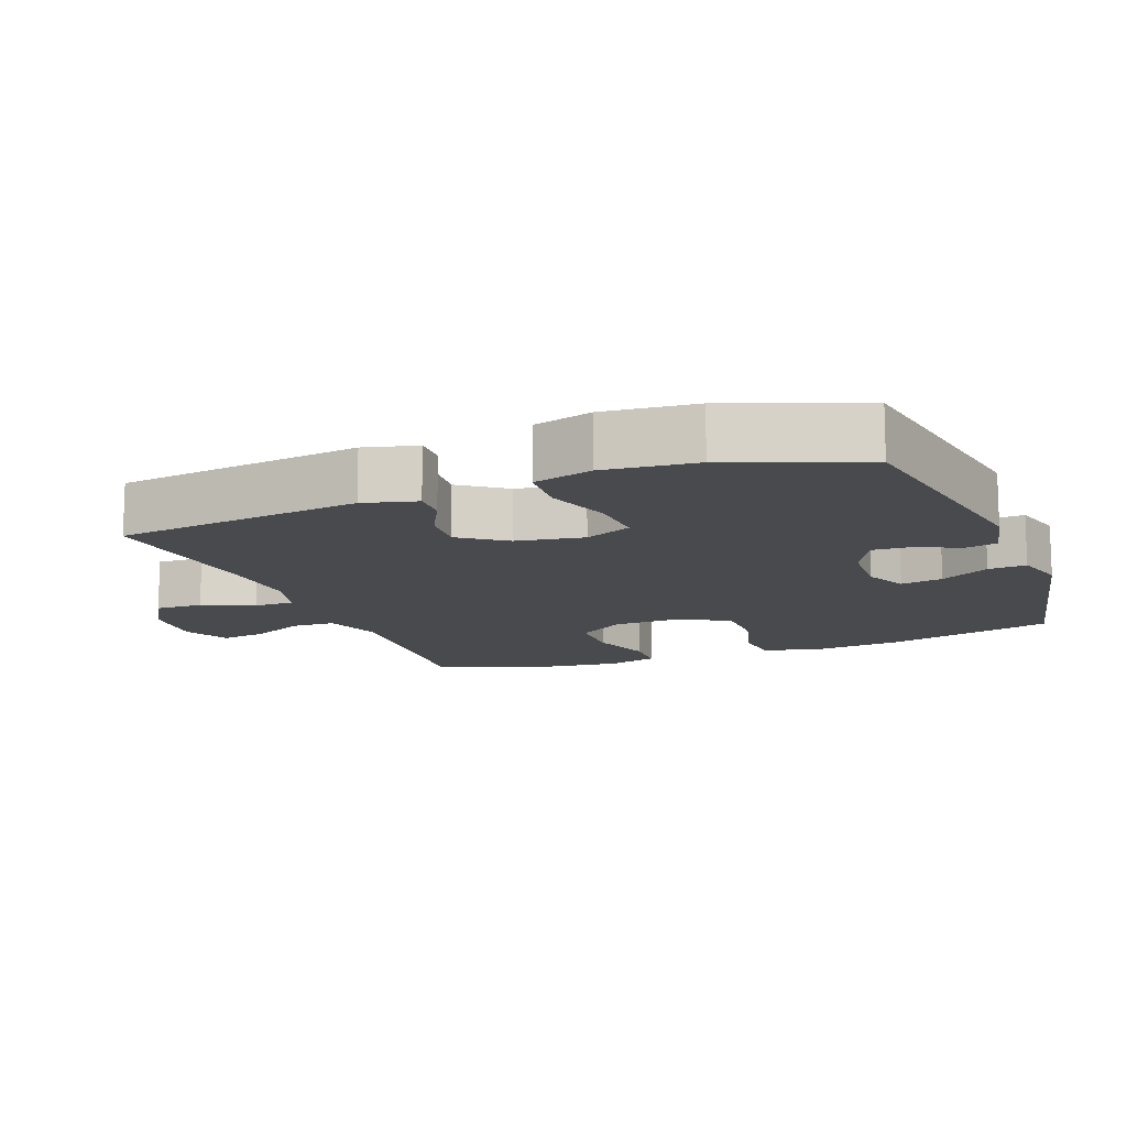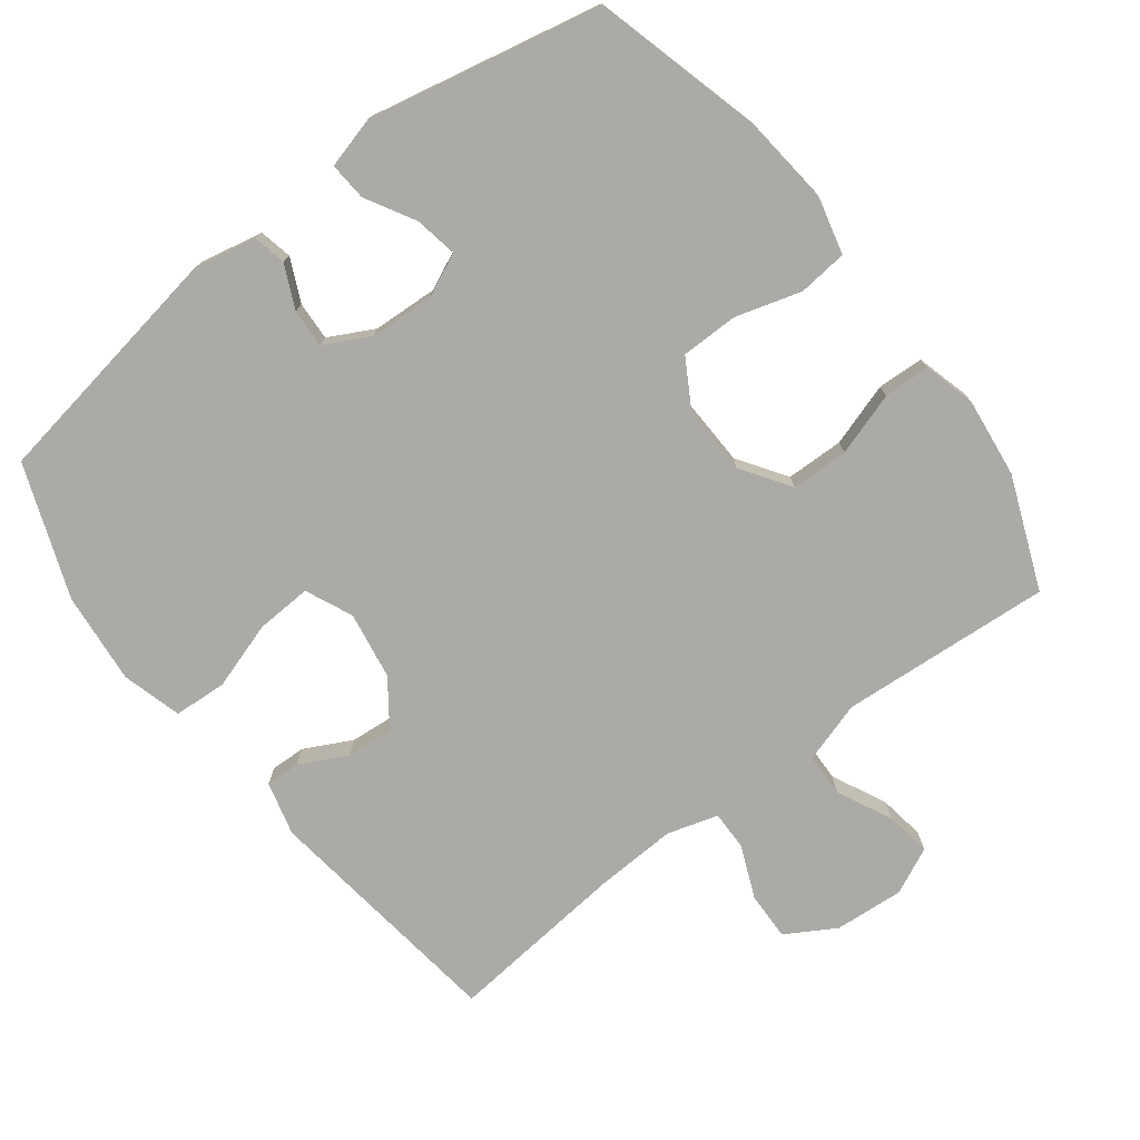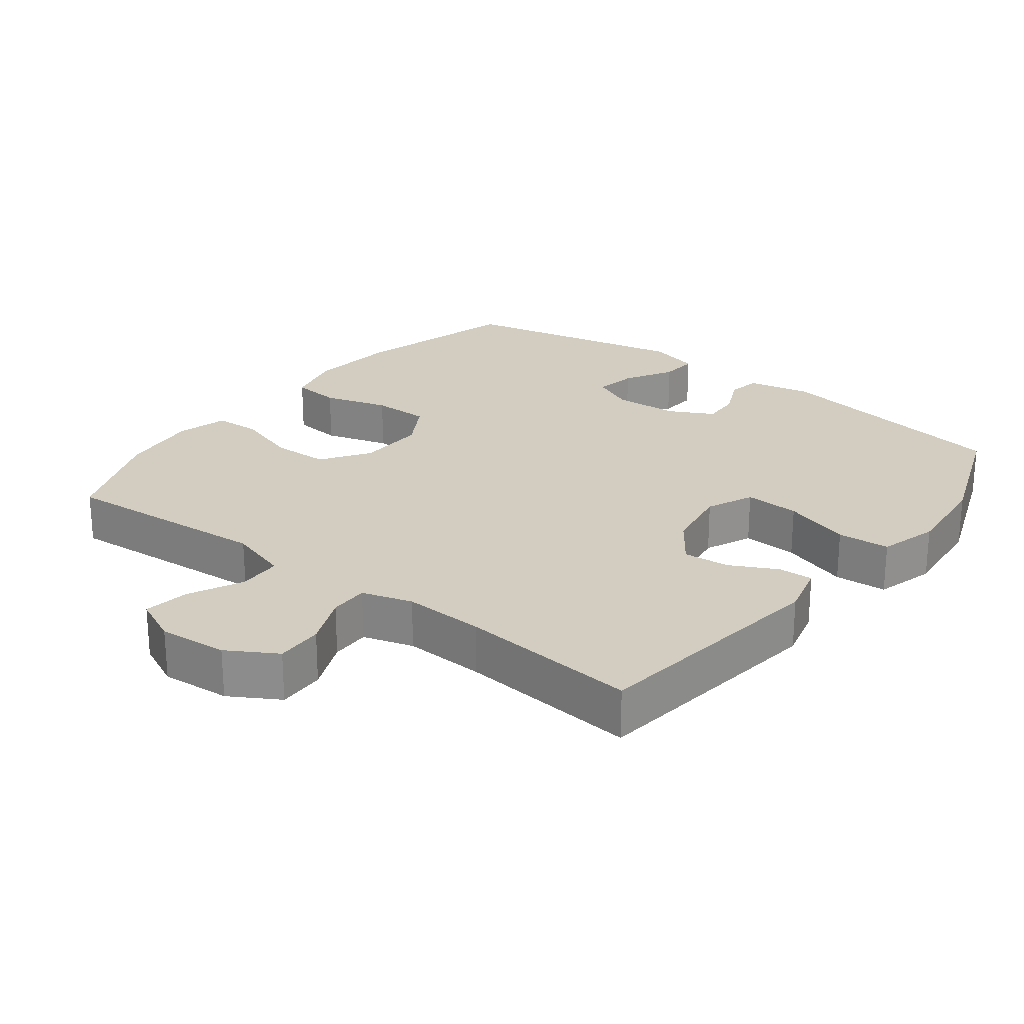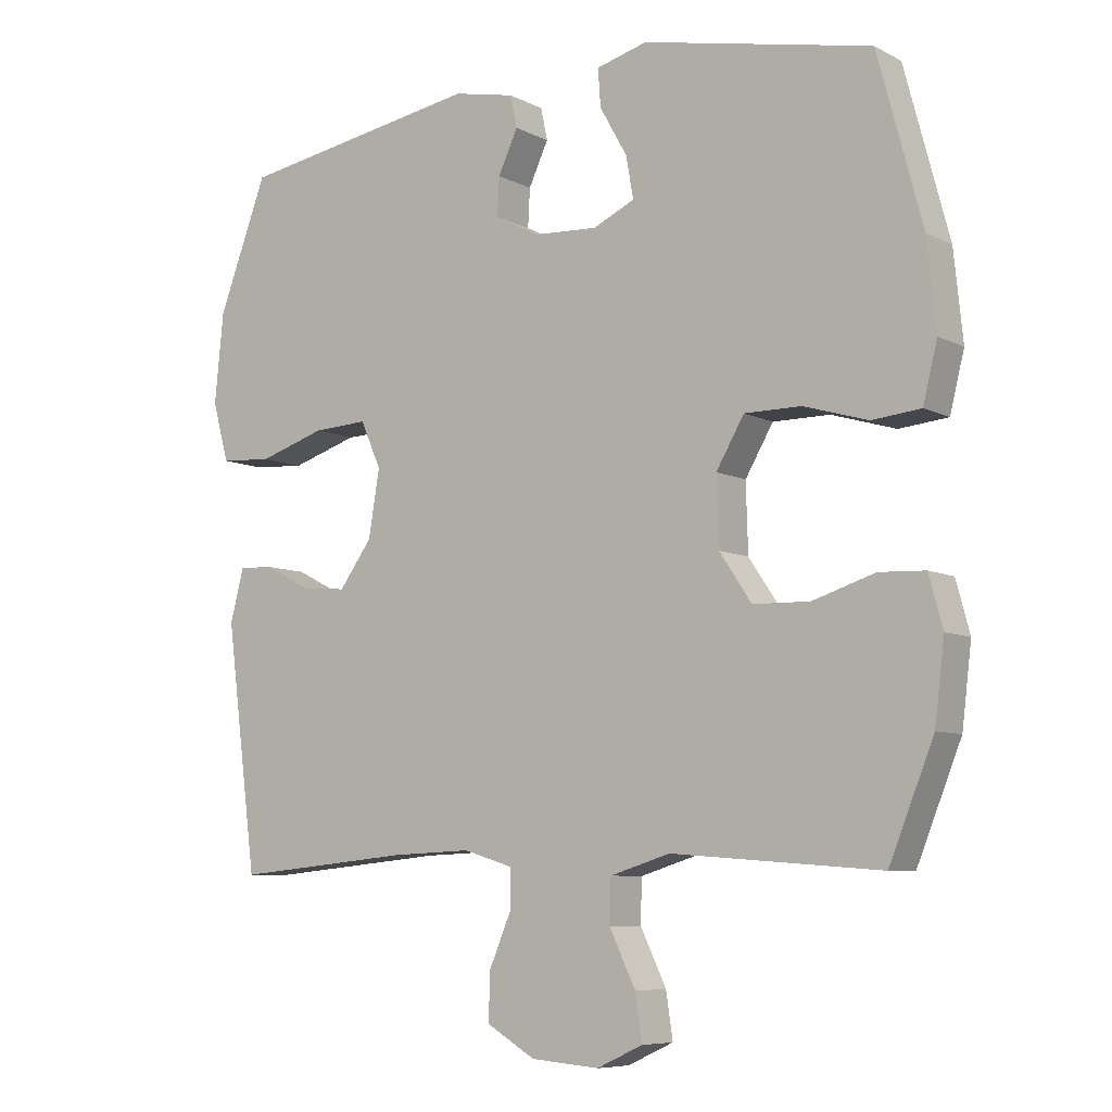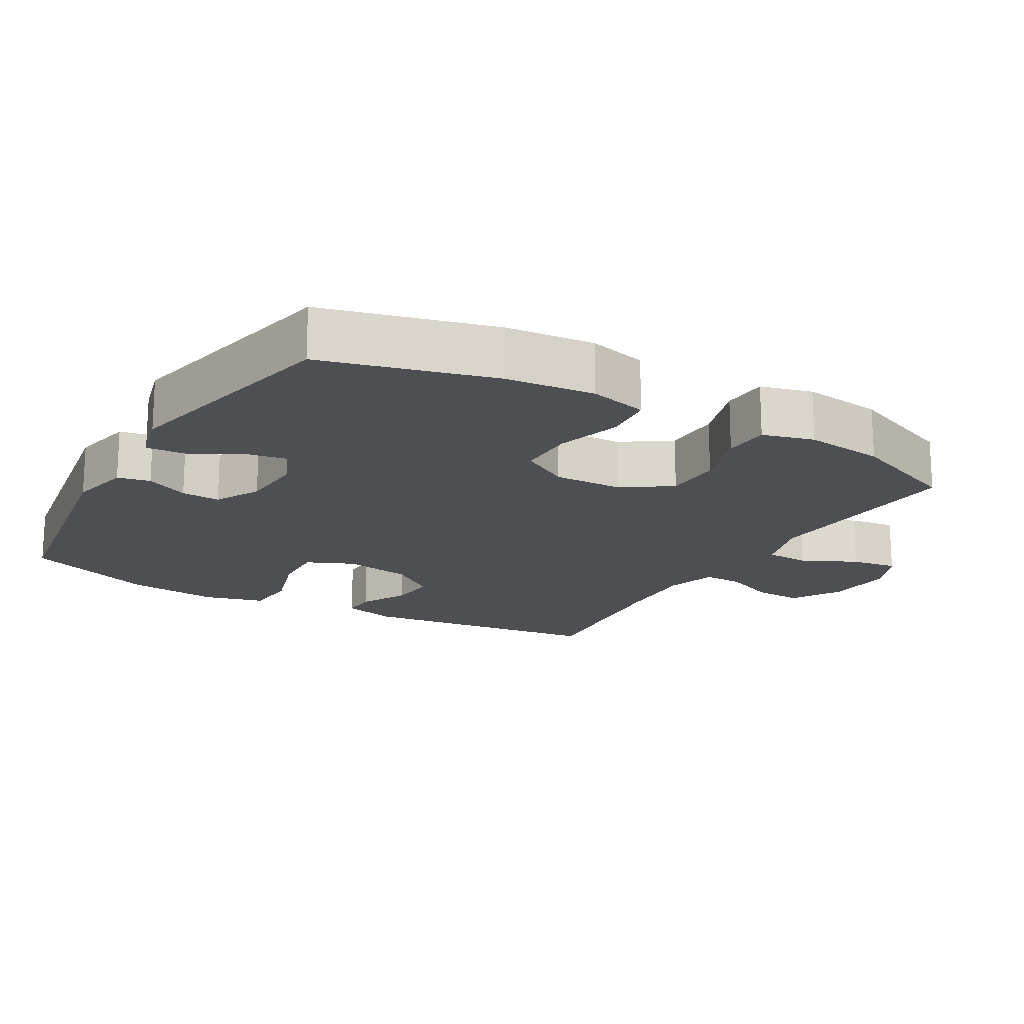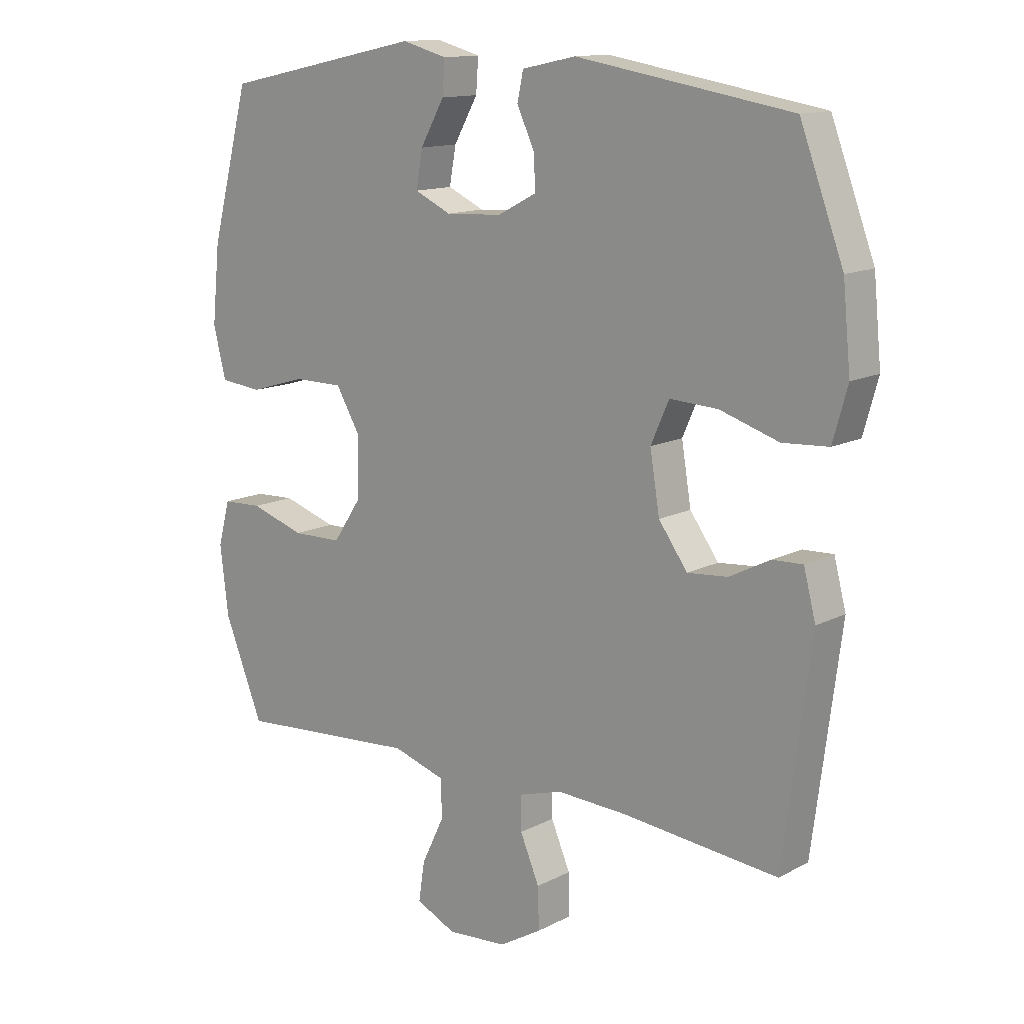
<metadata>
{"format":"obj","ext":"obj","renderer":"f3d","projection":"perspective","resolution":1024,"background":"white","views":[{"elev":-12.8,"azim":-68.8,"up":"+Y"},{"elev":-75.9,"azim":37.5,"up":"+Y"},{"elev":24.5,"azim":-142.4,"up":"+Y"},{"elev":-7.5,"azim":35.6,"up":"+Z"},{"elev":-17.7,"azim":59.8,"up":"+Y"},{"elev":13.4,"azim":-139.1,"up":"+Z"}]}
</metadata>
<code>
v -0.5 0.07 -0.5
v -0.546 0.07 -0.144
v -0.526 0.07 -0.067
v -0.476 0.07 -0.069
v -0.408 0.07 -0.104
v -0.341 0.07 -0.11
v -0.293 0.07 -0.044
v -0.277 0.07 0.053
v -0.307 0.07 0.121
v -0.387 0.07 0.117
v -0.485 0.07 0.086
v -0.561 0.07 0.091
v -0.585 0.07 0.177
v -0.572 0.07 0.309
v -0.5 0.07 0.5
v -0.143 0.07 0.559
v -0.053 0.07 0.54
v -0.043 0.07 0.493
v -0.072 0.07 0.431
v -0.075 0.07 0.375
v -0.01 0.07 0.341
v 0.084 0.07 0.336
v 0.145 0.07 0.364
v 0.134 0.07 0.425
v 0.094 0.07 0.496
v 0.09 0.07 0.551
v 0.165 0.07 0.571
v 0.5 0.07 0.5
v 0.565 0.07 0.256
v 0.578 0.07 0.128
v 0.557 0.07 0.044
v 0.486 0.07 0.037
v 0.392 0.07 0.065
v 0.309 0.07 0.065
v 0.268 0.07 -0.005
v 0.271 0.07 -0.104
v 0.318 0.07 -0.174
v 0.401 0.07 -0.176
v 0.492 0.07 -0.147
v 0.559 0.07 -0.15
v 0.579 0.07 -0.224
v 0.565 0.07 -0.339
v 0.5 0.07 -0.5
v 0.195 0.07 -0.477
v 0.107 0.07 -0.504
v 0.105 0.07 -0.567
v 0.143 0.07 -0.646
v 0.153 0.07 -0.712
v 0.086 0.07 -0.743
v -0.014 0.07 -0.735
v -0.085 0.07 -0.693
v -0.083 0.07 -0.624
v -0.051 0.07 -0.549
v -0.05 0.07 -0.492
v -0.123 0.07 -0.47
v -0.24 0.07 -0.475
v -0.5 0 -0.5
v -0.546 0 -0.144
v -0.526 0 -0.067
v -0.476 0 -0.069
v -0.408 0 -0.104
v -0.341 0 -0.11
v -0.293 0 -0.044
v -0.277 0 0.053
v -0.307 0 0.121
v -0.387 0 0.117
v -0.485 0 0.086
v -0.561 0 0.091
v -0.585 0 0.177
v -0.572 0 0.309
v -0.5 0 0.5
v -0.143 0 0.559
v -0.053 0 0.54
v -0.043 0 0.493
v -0.072 0 0.431
v -0.075 0 0.375
v -0.01 0 0.341
v 0.084 0 0.336
v 0.145 0 0.364
v 0.134 0 0.425
v 0.094 0 0.496
v 0.09 0 0.551
v 0.165 0 0.571
v 0.5 0 0.5
v 0.565 0 0.256
v 0.578 0 0.128
v 0.557 0 0.044
v 0.486 0 0.037
v 0.392 0 0.065
v 0.309 0 0.065
v 0.268 0 -0.005
v 0.271 0 -0.104
v 0.318 0 -0.174
v 0.401 0 -0.176
v 0.492 0 -0.147
v 0.559 0 -0.15
v 0.579 0 -0.224
v 0.565 0 -0.339
v 0.5 0 -0.5
v 0.195 0 -0.477
v 0.107 0 -0.504
v 0.105 0 -0.567
v 0.143 0 -0.646
v 0.153 0 -0.712
v 0.086 0 -0.743
v -0.014 0 -0.735
v -0.085 0 -0.693
v -0.083 0 -0.624
v -0.051 0 -0.549
v -0.05 0 -0.492
v -0.123 0 -0.47
v -0.24 0 -0.475
f 51 52 53
f 50 51 53
f 49 50 53
f 48 49 53
f 47 48 53
f 46 47 53
f 45 46 53 54
f 44 45 54 55
f 42 43 44
f 41 42 44
f 40 41 44
f 39 40 44
f 38 39 44
f 37 38 44 55
f 31 32 33
f 30 31 33
f 29 30 33
f 28 29 33
f 27 28 33
f 26 27 33
f 25 26 33
f 24 25 33
f 23 24 33 34
f 22 23 34 35
f 17 18 19
f 16 17 19
f 15 16 19
f 14 15 19
f 13 14 19
f 12 13 19
f 11 12 19
f 10 11 19
f 9 10 19 20
f 8 9 20 21
f 3 4 5
f 2 3 5
f 1 2 5
f 56 1 5
f 56 5 6
f 56 6 7
f 55 56 7
f 37 55 7
f 36 37 7
f 22 35 36
f 21 22 36
f 8 21 36
f 7 8 36
f 109 108 107
f 109 107 106
f 109 106 105
f 109 105 104
f 109 104 103
f 109 103 102
f 110 109 102 101
f 111 110 101 100
f 100 99 98
f 100 98 97
f 100 97 96
f 100 96 95
f 100 95 94
f 111 100 94 93
f 89 88 87
f 89 87 86
f 89 86 85
f 89 85 84
f 89 84 83
f 89 83 82
f 89 82 81
f 89 81 80
f 90 89 80 79
f 91 90 79 78
f 75 74 73
f 75 73 72
f 75 72 71
f 75 71 70
f 75 70 69
f 75 69 68
f 75 68 67
f 75 67 66
f 76 75 66 65
f 77 76 65 64
f 61 60 59
f 61 59 58
f 61 58 57
f 61 57 112
f 62 61 112
f 63 62 112
f 63 112 111
f 63 111 93
f 63 93 92
f 92 91 78
f 92 78 77
f 92 77 64
f 92 64 63
f 1 57 58 2
f 2 58 59 3
f 3 59 60 4
f 4 60 61 5
f 5 61 62 6
f 6 62 63 7
f 7 63 64 8
f 8 64 65 9
f 9 65 66 10
f 10 66 67 11
f 11 67 68 12
f 12 68 69 13
f 13 69 70 14
f 14 70 71 15
f 15 71 72 16
f 16 72 73 17
f 17 73 74 18
f 18 74 75 19
f 19 75 76 20
f 20 76 77 21
f 21 77 78 22
f 22 78 79 23
f 23 79 80 24
f 24 80 81 25
f 25 81 82 26
f 26 82 83 27
f 27 83 84 28
f 28 84 85 29
f 29 85 86 30
f 30 86 87 31
f 31 87 88 32
f 32 88 89 33
f 33 89 90 34
f 34 90 91 35
f 35 91 92 36
f 36 92 93 37
f 37 93 94 38
f 38 94 95 39
f 39 95 96 40
f 40 96 97 41
f 41 97 98 42
f 42 98 99 43
f 43 99 100 44
f 44 100 101 45
f 45 101 102 46
f 46 102 103 47
f 47 103 104 48
f 48 104 105 49
f 49 105 106 50
f 50 106 107 51
f 51 107 108 52
f 52 108 109 53
f 53 109 110 54
f 54 110 111 55
f 55 111 112 56
f 56 112 57 1

</code>
